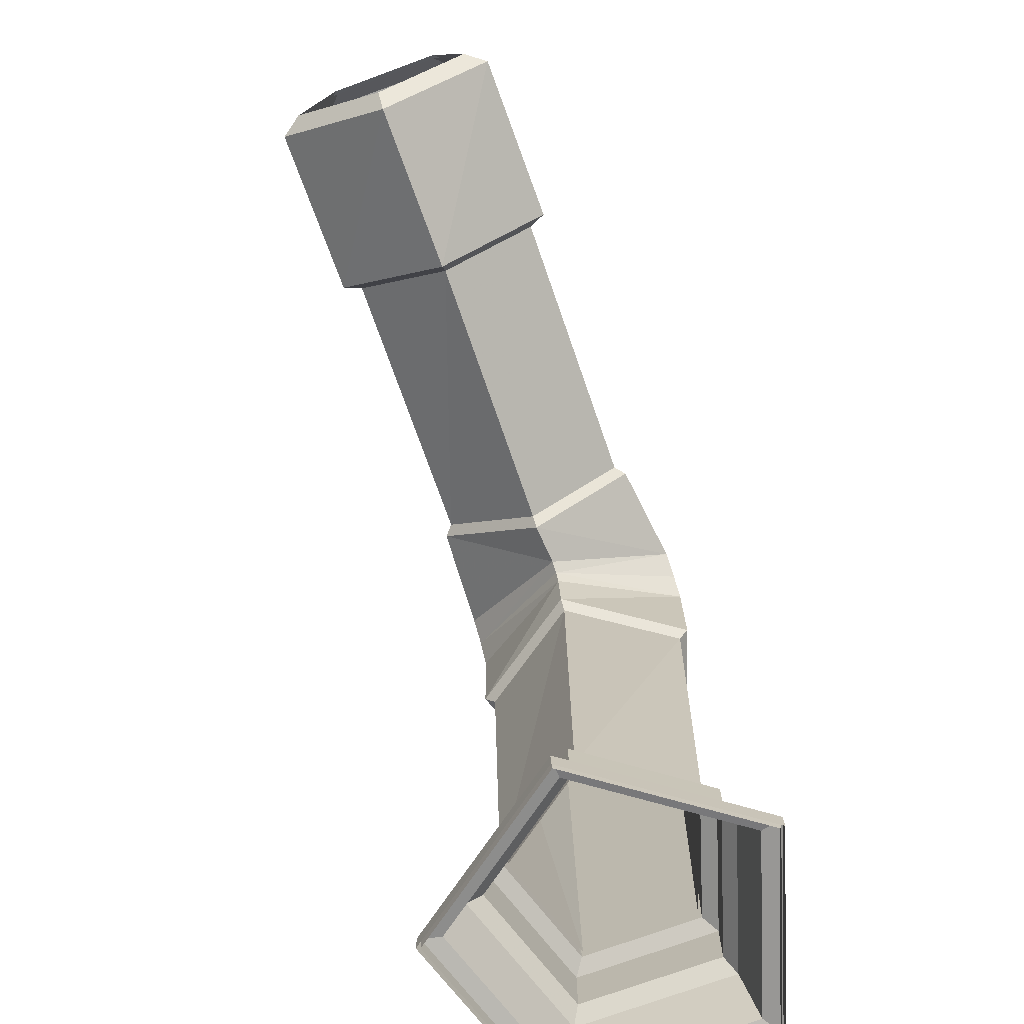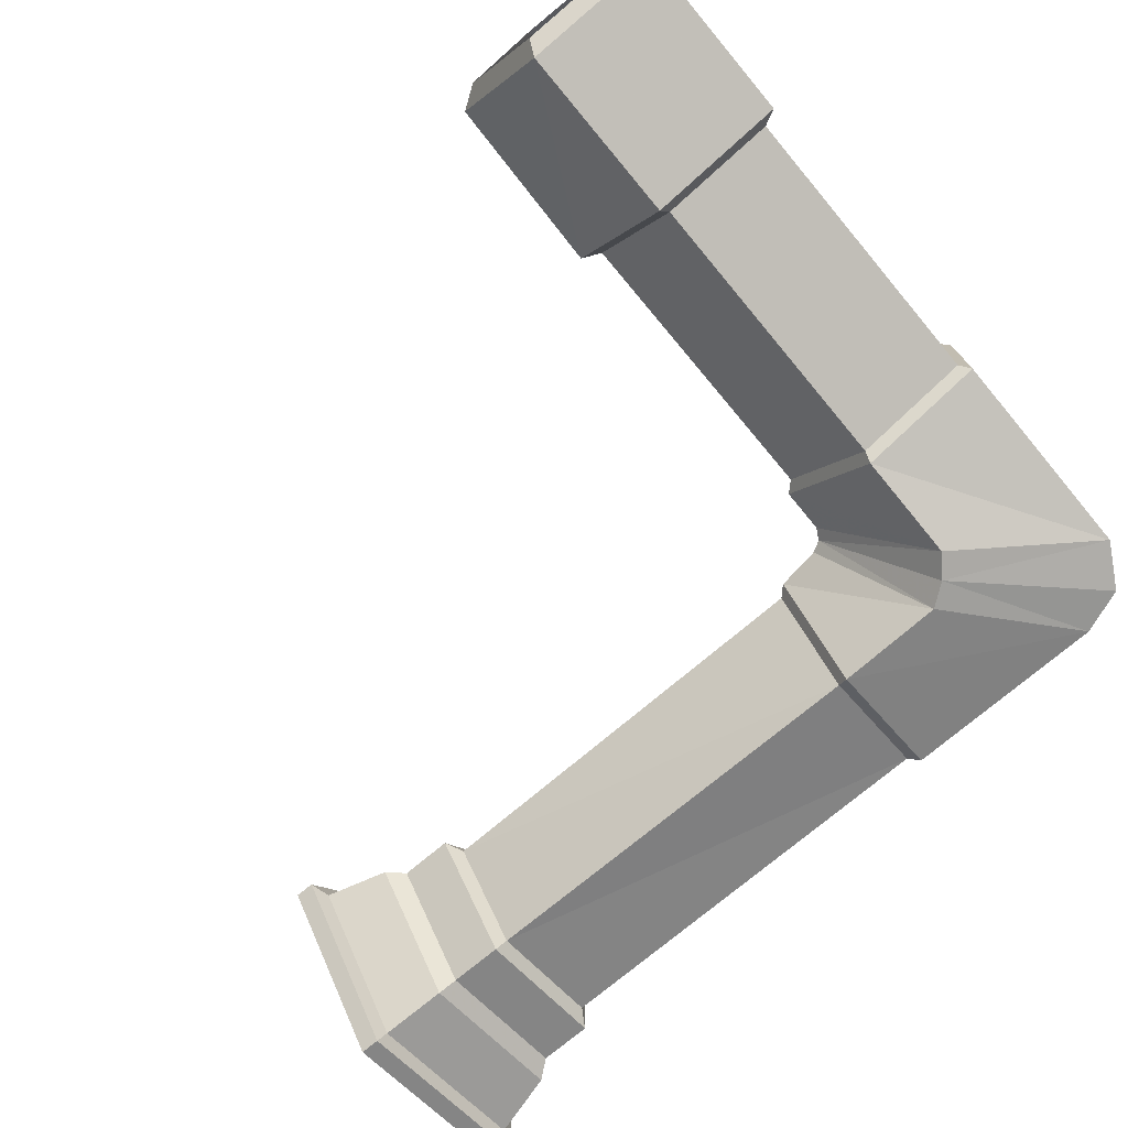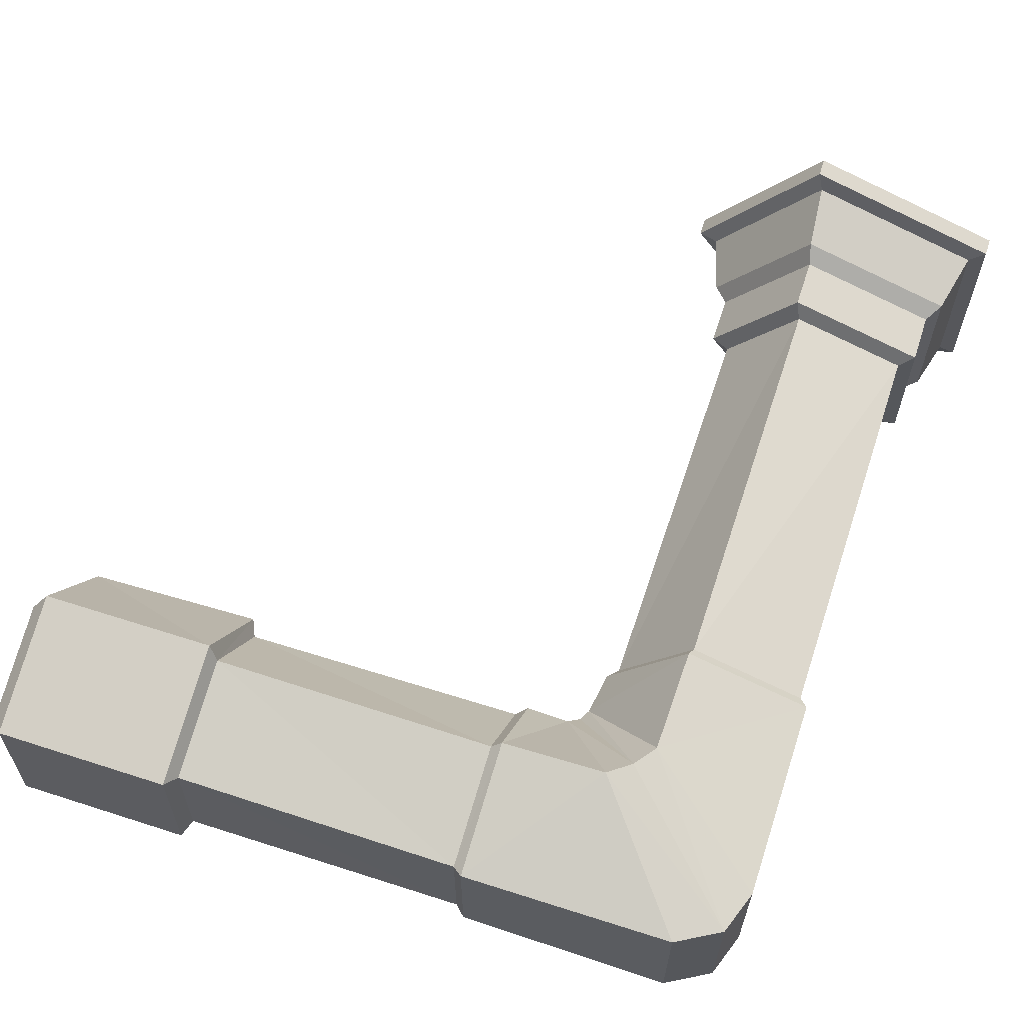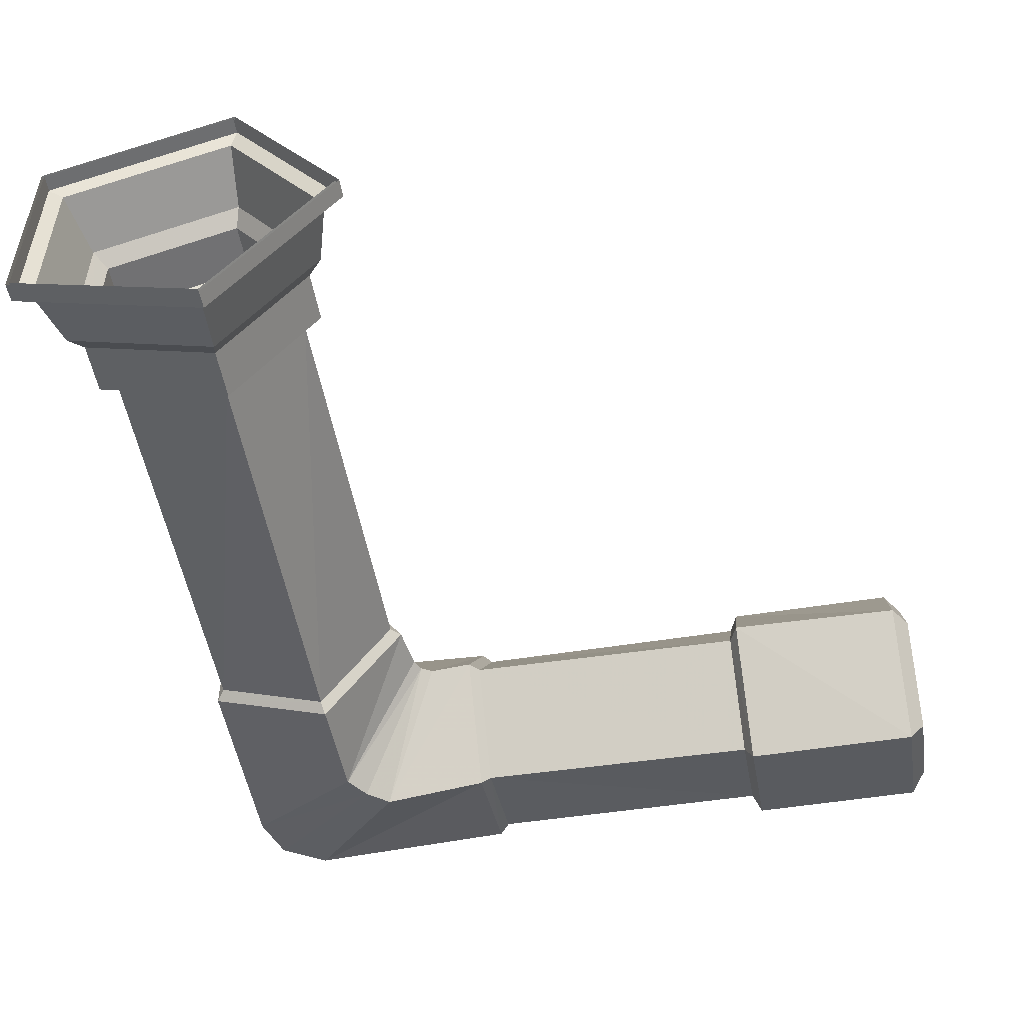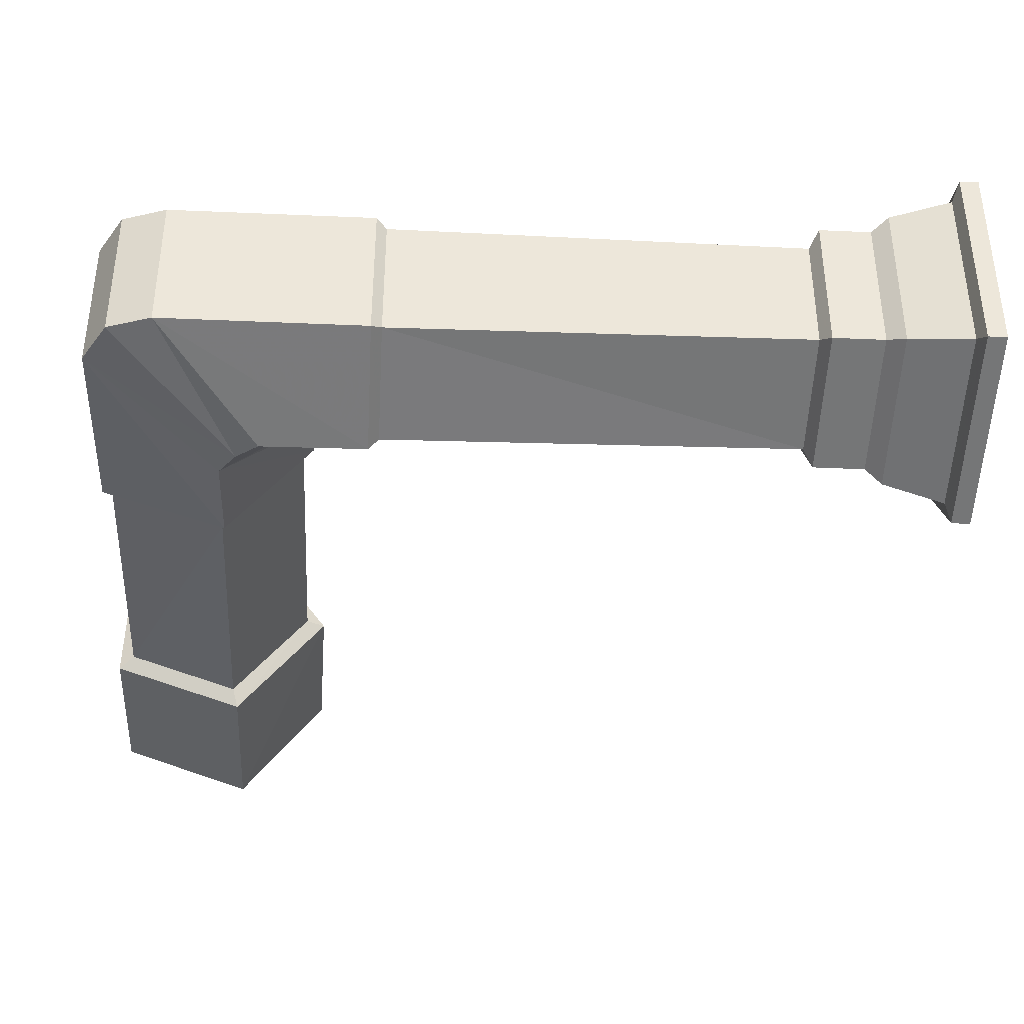
<metadata>
{"format":"obj","ext":"obj","renderer":"f3d","projection":"perspective","resolution":1024,"background":"white","views":[{"elev":-73.0,"azim":-69.9,"up":"+Z"},{"elev":-75.3,"azim":-50.2,"up":"+Y"},{"elev":62.7,"azim":18.1,"up":"+Y"},{"elev":-51.8,"azim":-170.1,"up":"+Y"},{"elev":-38.6,"azim":86.7,"up":"+Y"}]}
</metadata>
<code>
g liuguang
v -20.33 3.505 42.48
v -20.33 -3.367 42.6
v -11.86 -3.37 42.6
v -11.86 3.509 42.48
v -20.33 5.515 35.9
v -11.86 5.52 35.9
v -20.33 -0.1152 31.96
v -11.85 -0.1154 31.74
v -20.33 -5.604 36.1
v -20.33 -0.1152 31.96
v -11.85 -0.1154 31.74
v -11.86 -5.609 36.1
v -21 2.873 41.64
v -21 -2.763 41.74
v -21 4.521 36.25
v -21 -0.09681 33.01
v -21 -4.599 36.41
v -21 -0.09681 33.01
v -21 -2.763 41.74
v -21 -4.599 36.41
v -11.47 -2.856 41.87
v -11.47 2.97 41.77
v -11.47 4.672 36.19
v -11.47 -0.0993 32.63
v -11.47 -0.0993 32.63
v -11.47 -4.753 36.36
v -11.47 -4.753 36.36
v -11.47 -2.856 41.87
v -11.47 2.97 41.77
v -11.47 -2.856 41.87
v 2.988 -2.71 41.86
v 2.99 3.049 41.87
v -11.47 4.672 36.19
v 2.986 4.828 36.35
v -11.47 -0.0993 32.63
v 2.991 0.1691 32.67
v -11.47 -4.753 36.36
v -11.47 -0.0993 32.63
v 2.991 0.1691 32.67
v 2.984 -4.488 36.35
v 6.881 0.009451 29.06
v 10.71 -5.546 29.05
v 10.59 -5.528 34.2
v 6.582 0.009452 31.17
v 16.69 -3.426 29.05
v 16.65 -3.421 38.97
v 16.69 3.445 29.05
v 16.65 3.44 38.97
v 10.71 5.565 29.05
v 10.59 5.547 34.2
v 6.881 0.009451 29.06
v 6.582 0.009452 31.17
v 7.374 0.009436 28.57
v 10.86 -5.059 28.57
v 16.29 -3.125 28.57
v 16.29 3.144 28.57
v 10.86 5.078 28.57
v 7.374 0.009436 28.57
v 6.223 0.009453 31.8
v 9.756 -5.531 35.34
v 15.92 -3.423 41.07
v 15.92 3.442 41.07
v 9.756 5.55 35.34
v 6.223 0.009453 31.8
v 8.63 -5.528 36.16
v 3.474 -4.945 36.19
v 3.466 0.1661 32.16
v 5.567 0.01452 32.17
v 13.82 -3.422 42.27
v 3.468 -2.991 42.28
v 13.82 3.442 42.27
v 3.466 3.329 42.28
v 8.623 5.547 36.16
v 3.469 5.282 36.19
v 5.567 0.01452 32.17
v 3.466 0.1661 32.16
v 2.991 0.1691 32.67
v 2.984 -4.488 36.35
v 2.988 -2.71 41.86
v 2.99 3.049 41.87
v 2.986 4.828 36.35
v 2.991 0.1691 32.67
v 10.59 5.562 5.073
v 6.551 -2e-06 5.073
v 6.547 -1e-06 7.586
v 10.59 5.566 7.586
v 17.13 3.437 5.073
v 17.13 3.44 7.586
v 17.13 -3.437 5.073
v 17.13 -3.44 7.586
v 10.59 -5.562 5.073
v 10.59 -5.566 7.586
v 6.551 -2e-06 5.073
v 6.547 -1e-06 7.586
v 7.443 1.5e-05 7.972
v 10.87 4.713 7.973
v 16.41 2.914 7.972
v 16.41 -2.914 7.971
v 10.87 -4.713 7.972
v 7.443 1.5e-05 7.972
v 10.36 6.27 4.269
v 5.807 -2e-06 4.269
v 17.73 3.875 4.269
v 17.73 -3.875 4.269
v 10.36 -6.27 4.269
v 5.807 -2e-06 4.269
v 4.873 -2e-06 1.201
v 10.07 7.158 1.201
v 18.49 4.424 1.201
v 18.49 -4.424 1.201
v 10.07 -7.158 1.201
v 4.873 -2e-06 1.201
v 9.785 8.048 0.9912
v 3.937 -2e-06 0.9912
v 19.25 4.974 0.9912
v 19.25 -4.974 0.9912
v 9.784 -8.048 0.9912
v 3.937 -2e-06 0.9912
v 9.791 8.028 0.1762
v 3.958 -1e-06 0.1762
v 19.23 4.961 0.1762
v 19.23 -4.962 0.1762
v 9.791 -8.028 0.1762
v 3.958 -1e-06 0.1762
v 16.41 -2.914 7.971
v 16.41 2.914 7.972
v 16.29 3.144 28.57
v 16.29 -3.125 28.57
v 10.87 -4.713 7.972
v 10.86 -5.059 28.57
v 7.443 1.5e-05 7.972
v 7.374 0.009436 28.57
v 7.374 0.009436 28.57
v 10.86 5.078 28.57
v 10.87 4.713 7.973
v 7.443 1.5e-05 7.972
f 1 2 3
f 3 4 1
f 5 1 4
f 4 6 5
f 7 5 6
f 6 8 7
f 9 10 11
f 11 12 9
f 2 9 12
f 12 3 2
f 13 14 2
f 2 1 13
f 15 13 1
f 1 5 15
f 16 15 5
f 5 7 16
f 17 18 10
f 10 9 17
f 19 20 9
f 9 2 19
f 21 22 4
f 4 3 21
f 6 4 22
f 22 23 6
f 8 6 23
f 23 24 8
f 12 11 25
f 25 26 12
f 3 12 27
f 27 28 3
f 29 30 31
f 31 32 29
f 33 29 32
f 32 34 33
f 35 33 34
f 34 36 35
f 37 38 39
f 39 40 37
f 30 37 40
f 40 31 30
f 41 42 43
f 43 44 41
f 42 45 46
f 46 43 42
f 45 47 48
f 48 46 45
f 47 49 50
f 50 48 47
f 49 51 52
f 52 50 49
f 53 54 42
f 42 41 53
f 54 55 45
f 45 42 54
f 55 56 47
f 47 45 55
f 56 57 49
f 49 47 56
f 57 58 51
f 51 49 57
f 59 44 43
f 43 60 59
f 60 43 46
f 46 61 60
f 61 46 48
f 48 62 61
f 62 48 50
f 50 63 62
f 63 50 52
f 52 64 63
f 65 66 67
f 67 68 65
f 69 70 66
f 66 65 69
f 71 72 70
f 70 69 71
f 73 74 72
f 72 71 73
f 74 73 75
f 75 76 74
f 77 67 66
f 66 78 77
f 78 66 70
f 70 79 78
f 79 70 72
f 72 80 79
f 80 72 74
f 74 81 80
f 76 82 81
f 81 74 76
f 59 60 65
f 65 68 59
f 60 61 69
f 69 65 60
f 61 62 71
f 71 69 61
f 62 63 73
f 73 71 62
f 75 73 63
f 63 64 75
f 83 84 85
f 85 86 83
f 87 83 86
f 86 88 87
f 89 87 88
f 88 90 89
f 91 89 90
f 90 92 91
f 93 91 92
f 92 94 93
f 95 96 86
f 86 85 95
f 96 97 88
f 88 86 96
f 97 98 90
f 90 88 97
f 98 99 92
f 92 90 98
f 94 92 99
f 99 100 94
f 101 102 84
f 84 83 101
f 103 101 83
f 83 87 103
f 104 103 87
f 87 89 104
f 105 104 89
f 89 91 105
f 106 105 91
f 91 93 106
f 107 102 101
f 101 108 107
f 108 101 103
f 103 109 108
f 109 103 104
f 104 110 109
f 110 104 105
f 105 111 110
f 111 105 106
f 106 112 111
f 107 108 113
f 113 114 107
f 108 109 115
f 115 113 108
f 109 110 116
f 116 115 109
f 110 111 117
f 117 116 110
f 111 112 118
f 118 117 111
f 114 113 119
f 119 120 114
f 113 115 121
f 121 119 113
f 115 116 122
f 122 121 115
f 116 117 123
f 123 122 116
f 124 123 117
f 117 118 124
f 125 126 127
f 127 128 125
f 129 125 128
f 128 130 129
f 131 129 130
f 130 132 131
f 133 134 135
f 135 136 133
f 126 135 134
f 134 127 126
g liuguang01
v -11.33 2.85 41.61
v -11.34 -2.741 41.71
v 2.897 -2.611 41.72
v 2.902 2.949 41.73
v -11.33 4.484 36.26
v 2.902 4.665 36.4
v -11.34 -0.0937 32.83
v -11.33 4.484 36.26
v 2.902 4.665 36.4
v 2.898 0.1671 32.84
v -11.34 -4.561 36.41
v 2.893 -4.327 36.4
f 137 138 139
f 139 140 137
f 141 137 140
f 140 142 141
f 143 144 145
f 145 146 143
f 147 143 146
f 146 148 147
f 138 147 148
f 148 139 138
g Object01
v 16.25 -2.798 8.104
v 16.25 2.798 8.104
v 16.15 3.043 28.48
v 16.15 -3.024 28.48
v 10.93 -4.525 8.109
v 10.91 -4.894 28.49
v 7.642 6.2e-05 8.104
v 7.545 0.009397 28.48
v 10.91 4.913 28.49
v 10.93 4.525 8.109
v 16.25 2.798 8.104
v 16.15 3.043 28.48
f 149 150 151
f 151 152 149
f 153 149 152
f 152 154 153
f 155 153 154
f 154 156 155
f 156 157 158
f 158 155 156
f 159 158 157
f 157 160 159
g huodong_fuben_249_shuiguan_01b
v -20.41 3.615 42.62
v -20.41 -3.471 42.75
v -11.76 -3.471 42.75
v -11.76 3.615 42.62
v -20.41 5.688 35.85
v -11.76 5.688 35.85
v -20.41 -0.1184 31.78
v -11.76 -0.1184 31.56
v -20.41 -5.779 36.05
v -20.41 -0.1184 31.78
v -11.76 -0.1184 31.56
v -11.76 -5.779 36.05
v -21.17 2.94 41.73
v -21.17 -2.828 41.83
v -21.17 4.627 36.21
v -21.17 -0.09877 32.9
v -21.17 -4.706 36.37
v -21.17 -0.09877 32.9
v -21.17 -2.828 41.83
v -21.17 -4.706 36.37
v -11.34 -2.943 41.99
v -11.34 3.061 41.89
v -11.34 4.816 36.15
v -11.34 -0.1023 32.48
v -11.34 -0.1023 32.48
v -11.34 -4.897 36.31
v -11.34 -4.897 36.31
v -11.34 -2.943 41.99
v -11.34 3.061 41.89
v -11.34 -2.943 41.99
v 2.898 -2.816 42.01
v 2.898 3.155 42.01
v -11.34 4.816 36.15
v 2.898 5.001 36.3
v -11.34 -0.1023 32.48
v 2.898 0.1697 32.49
v -11.34 -4.897 36.31
v -11.34 -0.1023 32.48
v 2.898 0.1697 32.49
v 2.898 -4.661 36.3
v 6.698 0.009451 28.98
v 10.65 -5.725 28.98
v 10.56 -5.725 34.18
v 6.39 0.009452 31.11
v 16.84 -3.534 28.98
v 16.81 -3.534 39
v 16.84 3.553 28.98
v 16.81 3.553 39
v 10.65 5.744 28.98
v 10.56 5.744 34.18
v 6.698 0.009451 28.98
v 6.39 0.009452 31.11
v 7.195 0.009451 28.48
v 10.81 -5.227 28.48
v 16.44 -3.227 28.48
v 16.44 3.246 28.48
v 10.81 5.246 28.48
v 7.195 0.009451 28.48
v 6.082 0.009453 31.66
v 9.721 -5.725 35.3
v 16.05 -3.534 41.18
v 16.05 3.553 41.18
v 9.721 5.744 35.3
v 6.082 0.009453 31.66
v 8.6 -5.725 36.14
v 3.397 -5.12 36.14
v 3.397 0.1697 31.97
v 5.525 0.009454 31.97
v 13.86 -3.534 42.43
v 3.397 -3.1 42.43
v 13.86 3.553 42.43
v 3.397 3.439 42.43
v 8.6 5.744 36.14
v 3.397 5.46 36.14
v 5.525 0.009454 31.97
v 3.397 0.1697 31.97
v 2.898 0.1697 32.49
v 2.898 -4.661 36.3
v 2.898 -2.816 42.01
v 2.898 3.155 42.01
v 2.898 5.001 36.3
v 2.898 0.1697 32.49
v 10.54 5.734 5.157
v 6.37 -2e-06 5.157
v 6.37 -1e-06 7.678
v 10.54 5.734 7.678
v 17.28 3.544 5.157
v 17.28 3.544 7.678
v 17.28 -3.544 5.157
v 17.28 -3.544 7.678
v 10.54 -5.734 5.157
v 10.54 -5.734 7.678
v 6.37 -2e-06 5.157
v 6.37 -1e-06 7.678
v 7.292 -1e-06 8.103
v 10.82 4.858 8.103
v 16.53 3.002 8.103
v 16.53 -3.002 8.103
v 10.82 -4.858 8.103
v 7.292 -1e-06 8.103
v 10.31 6.439 4.361
v 5.629 -2e-06 4.361
v 17.88 3.98 4.361
v 17.88 -3.98 4.361
v 10.31 -6.439 4.361
v 5.629 -2e-06 4.361
v 4.759 -2e-06 1.365
v 10.04 7.267 1.365
v 18.58 4.491 1.365
v 18.58 -4.491 1.365
v 10.04 -7.267 1.365
v 4.759 -2e-06 1.365
v 9.732 8.21 1.095
v 3.767 -2e-06 1.095
v 19.38 5.074 1.095
v 19.38 -5.074 1.095
v 9.732 -8.21 1.095
v 3.767 -2e-06 1.095
v 9.729 8.218 0.178
v 3.758 -1e-06 0.178
v 19.39 5.079 0.178
v 19.39 -5.079 0.1779
v 9.729 -8.218 0.1779
v 3.758 -1e-06 0.178
v 16.53 -3.002 8.103
v 16.53 3.002 8.103
v 16.44 3.246 28.48
v 16.44 -3.227 28.48
v 10.82 -4.858 8.103
v 10.81 -5.227 28.48
v 7.292 -1e-06 8.103
v 7.195 0.009451 28.48
v 7.195 0.009451 28.48
v 10.81 5.246 28.48
v 10.82 4.858 8.103
v 7.292 -1e-06 8.103
f 161 162 163
f 163 164 161
f 165 161 164
f 164 166 165
f 167 165 166
f 166 168 167
f 169 170 171
f 171 172 169
f 162 169 172
f 172 163 162
f 173 174 162
f 162 161 173
f 175 173 161
f 161 165 175
f 176 175 165
f 165 167 176
f 177 178 170
f 170 169 177
f 179 180 169
f 169 162 179
f 181 182 164
f 164 163 181
f 166 164 182
f 182 183 166
f 168 166 183
f 183 184 168
f 172 171 185
f 185 186 172
f 163 172 187
f 187 188 163
f 189 190 191
f 191 192 189
f 193 189 192
f 192 194 193
f 195 193 194
f 194 196 195
f 197 198 199
f 199 200 197
f 190 197 200
f 200 191 190
f 201 202 203
f 203 204 201
f 202 205 206
f 206 203 202
f 205 207 208
f 208 206 205
f 207 209 210
f 210 208 207
f 209 211 212
f 212 210 209
f 213 214 202
f 202 201 213
f 214 215 205
f 205 202 214
f 215 216 207
f 207 205 215
f 216 217 209
f 209 207 216
f 217 218 211
f 211 209 217
f 219 204 203
f 203 220 219
f 220 203 206
f 206 221 220
f 221 206 208
f 208 222 221
f 222 208 210
f 210 223 222
f 223 210 212
f 212 224 223
f 225 226 227
f 227 228 225
f 229 230 226
f 226 225 229
f 231 232 230
f 230 229 231
f 233 234 232
f 232 231 233
f 234 233 235
f 235 236 234
f 237 227 226
f 226 238 237
f 238 226 230
f 230 239 238
f 239 230 232
f 232 240 239
f 240 232 234
f 234 241 240
f 236 242 241
f 241 234 236
f 219 220 225
f 225 228 219
f 220 221 229
f 229 225 220
f 221 222 231
f 231 229 221
f 222 223 233
f 233 231 222
f 235 233 223
f 223 224 235
f 243 244 245
f 245 246 243
f 247 243 246
f 246 248 247
f 249 247 248
f 248 250 249
f 251 249 250
f 250 252 251
f 253 251 252
f 252 254 253
f 255 256 246
f 246 245 255
f 256 257 248
f 248 246 256
f 257 258 250
f 250 248 257
f 258 259 252
f 252 250 258
f 254 252 259
f 259 260 254
f 261 262 244
f 244 243 261
f 263 261 243
f 243 247 263
f 264 263 247
f 247 249 264
f 265 264 249
f 249 251 265
f 266 265 251
f 251 253 266
f 267 262 261
f 261 268 267
f 268 261 263
f 263 269 268
f 269 263 264
f 264 270 269
f 270 264 265
f 265 271 270
f 271 265 266
f 266 272 271
f 267 268 273
f 273 274 267
f 268 269 275
f 275 273 268
f 269 270 276
f 276 275 269
f 270 271 277
f 277 276 270
f 271 272 278
f 278 277 271
f 274 273 279
f 279 280 274
f 273 275 281
f 281 279 273
f 275 276 282
f 282 281 275
f 276 277 283
f 283 282 276
f 284 283 277
f 277 278 284
f 285 286 287
f 287 288 285
f 289 285 288
f 288 290 289
f 291 289 290
f 290 292 291
f 293 294 295
f 295 296 293
f 286 295 294
f 294 287 286

</code>
